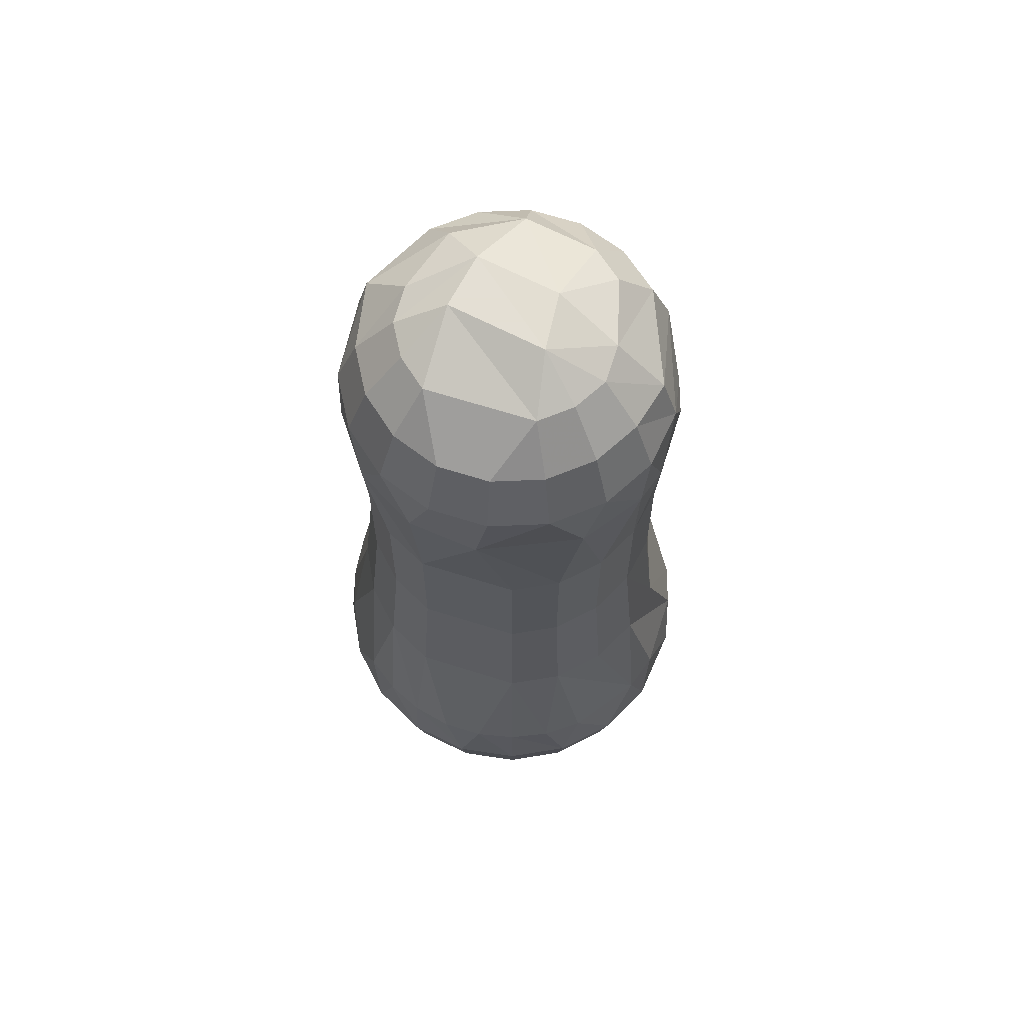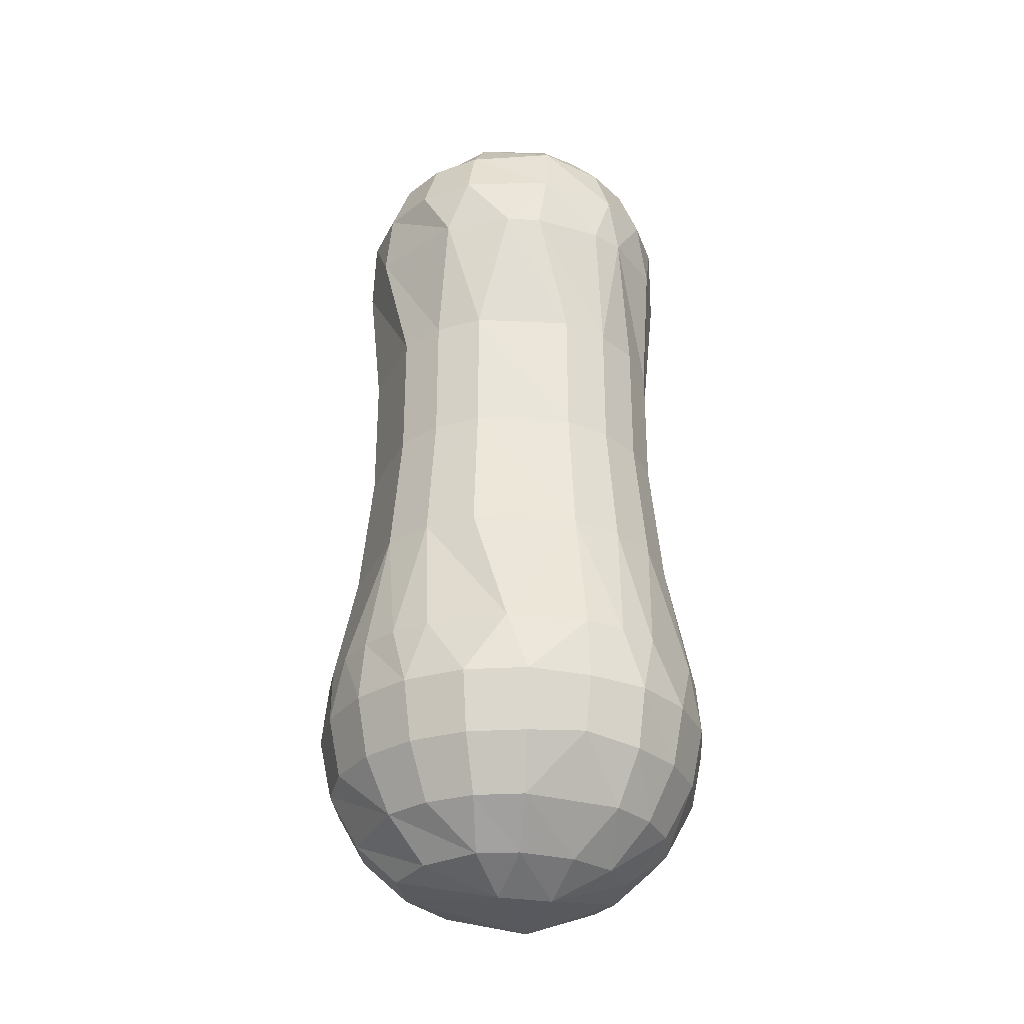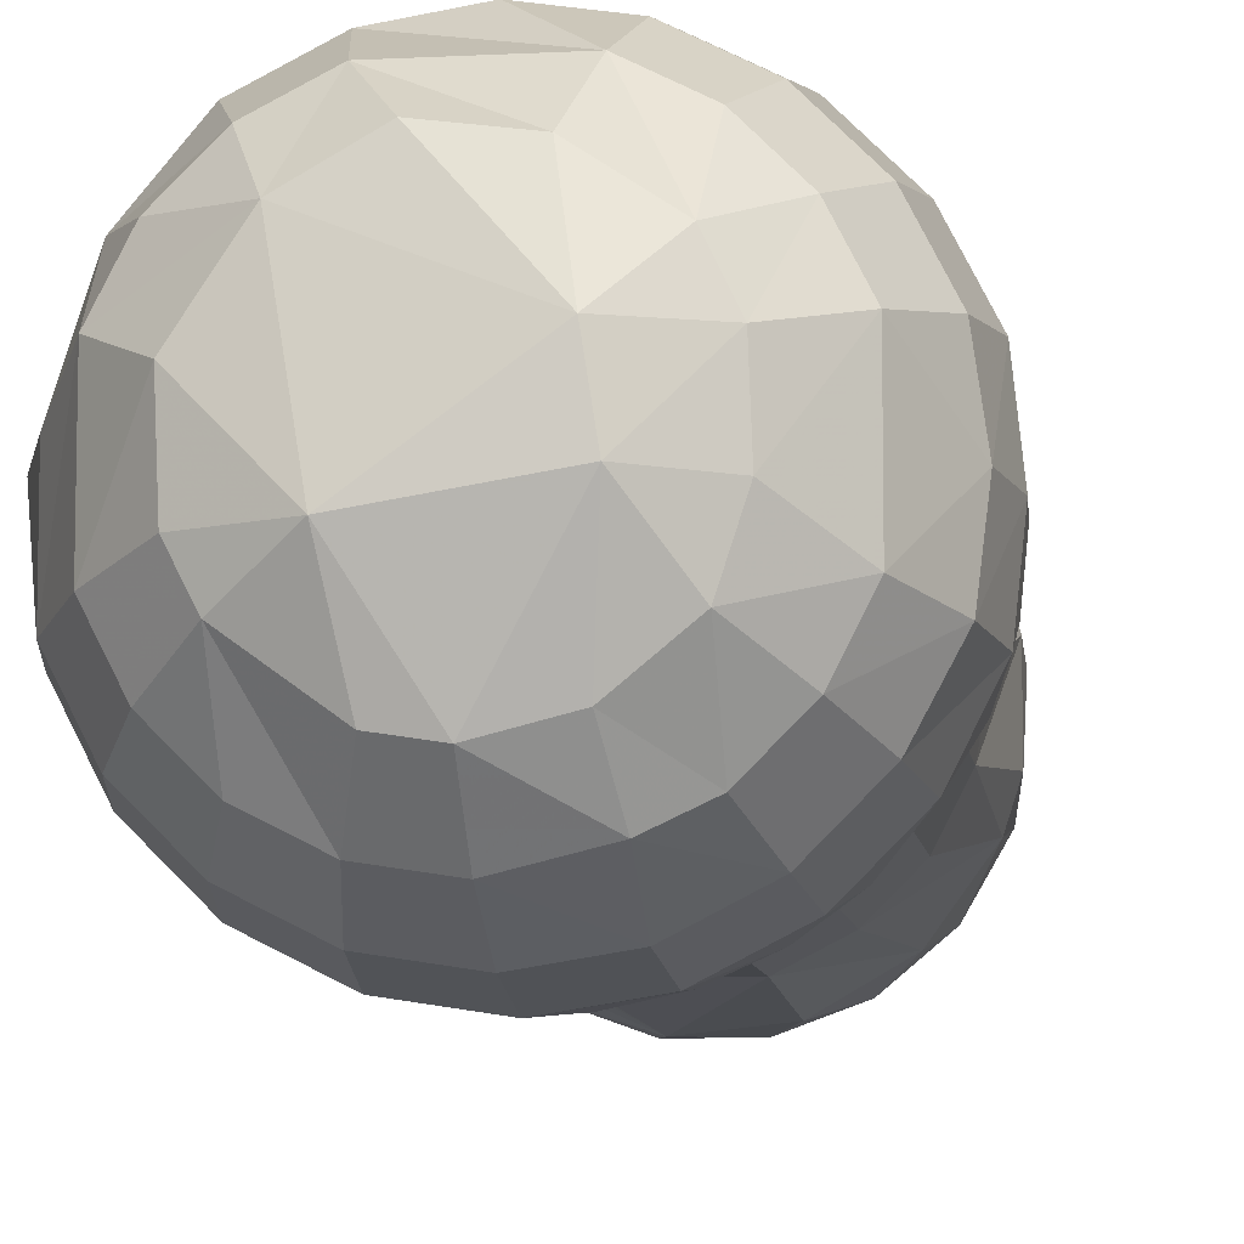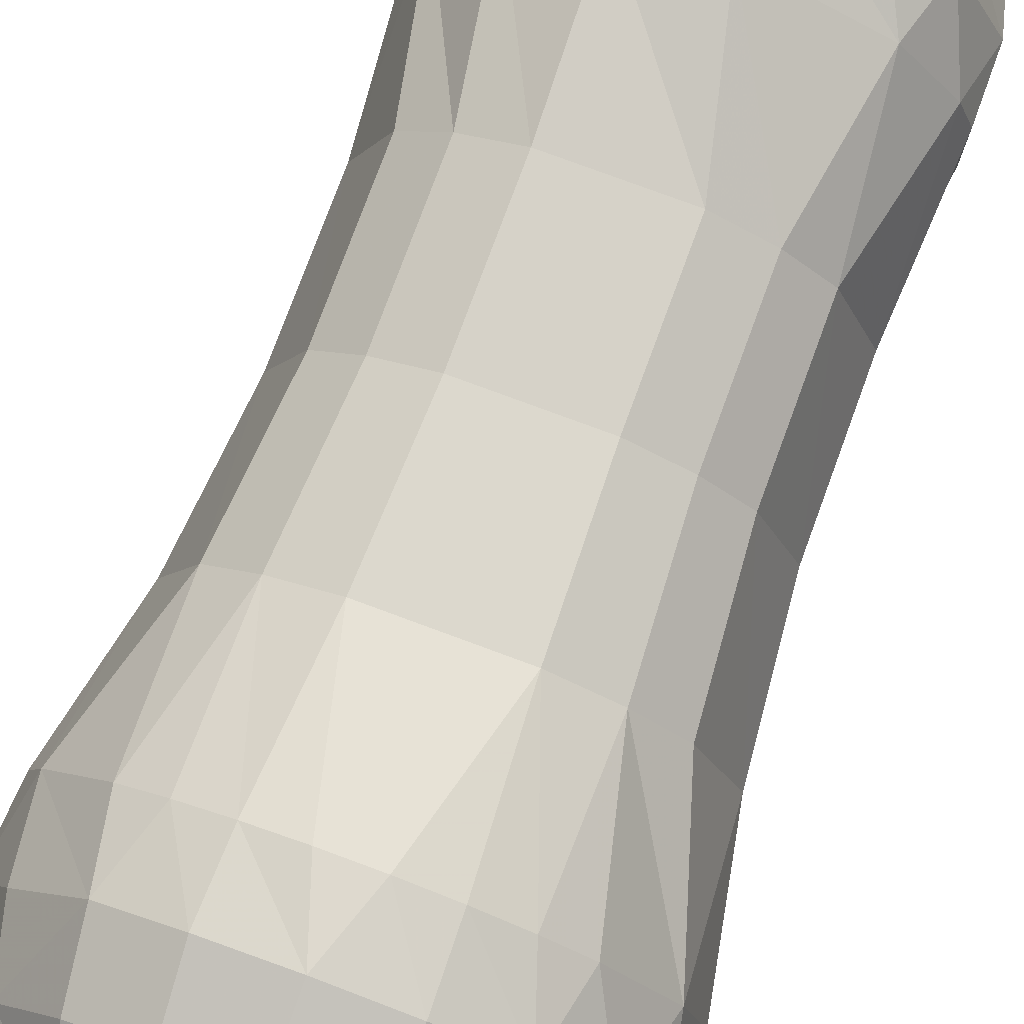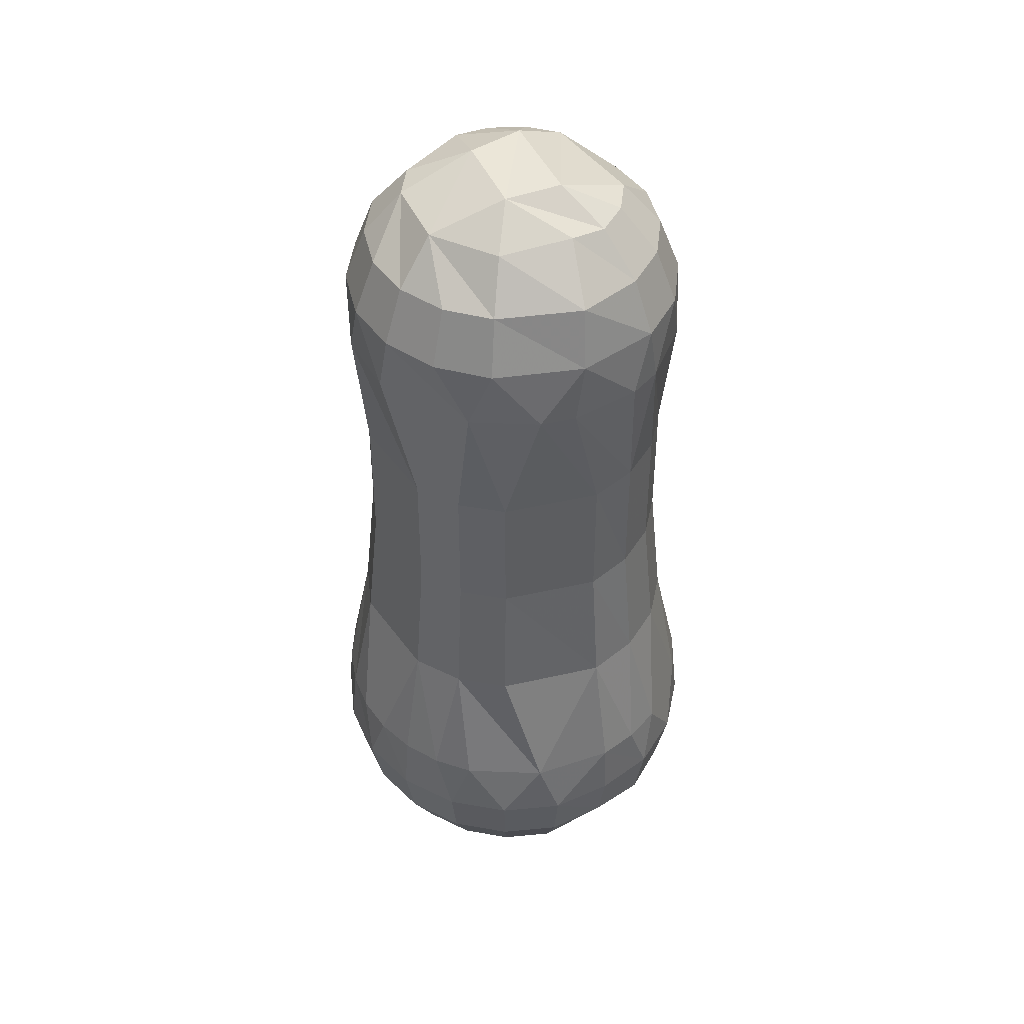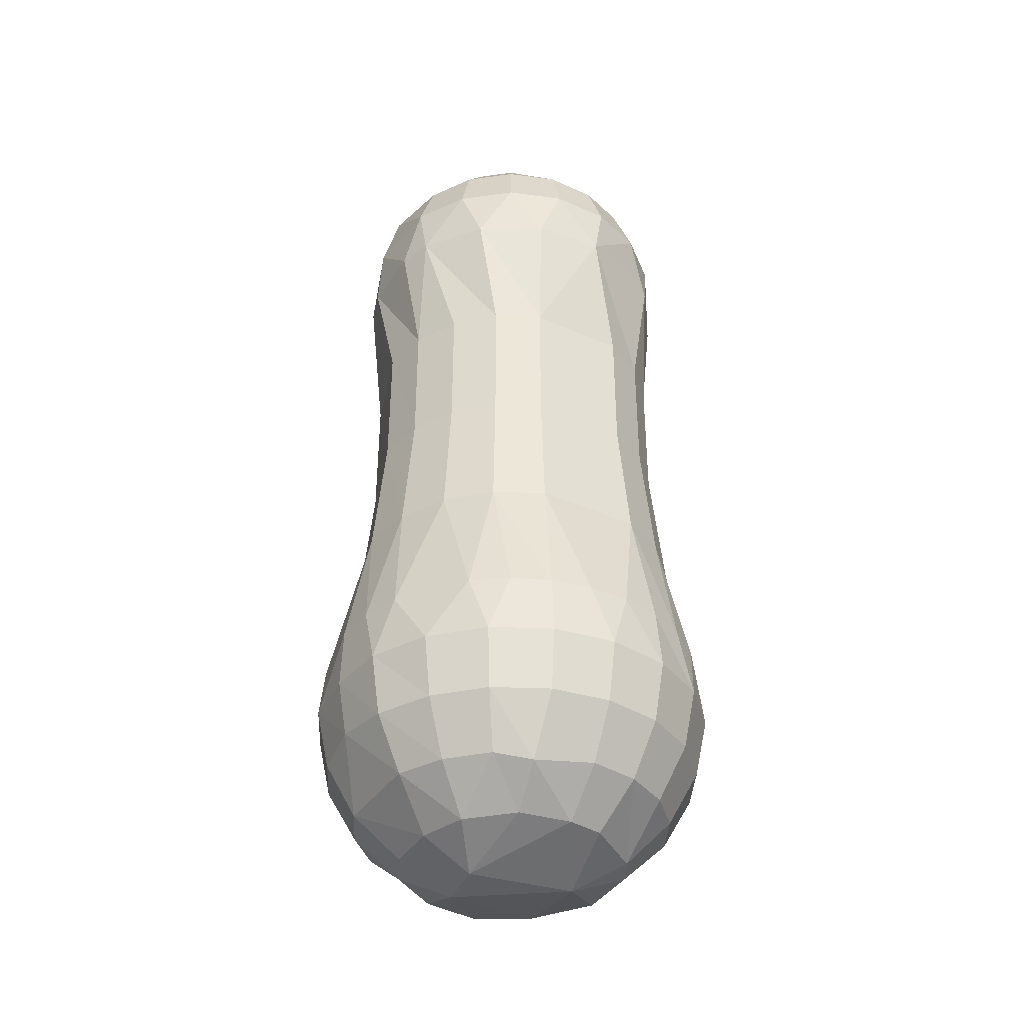
<metadata>
{"format":"obj","ext":"obj","renderer":"f3d","projection":"perspective","resolution":1024,"background":"white","views":[{"elev":66.3,"azim":17.6,"up":"+Z"},{"elev":-30.3,"azim":-112.4,"up":"+Z"},{"elev":-9.1,"azim":-172.1,"up":"+Y"},{"elev":78.0,"azim":-159.7,"up":"+Y"},{"elev":44.9,"azim":-123.3,"up":"+Z"},{"elev":-37.3,"azim":-29.8,"up":"+Z"}]}
</metadata>
<code>
v 6.563 -2.383 47.24
v 5.353 -4.479 47.24
v 8.872 -3.223 44.4
v 6.609 0.00113 47.54
v 2.847 -2.377 49.09
v 2.542 1.398 49.17
v 10.15 -3.688 40.9
v 10.66 2.264 37.15
v 10.66 -0.00554 41.14
v 12.34 2.622 3.915
v 11.53 5.128 3.915
v 11.02 0.00113 12.13
v 9.958 4.429 37.15
v 10.15 0.00113 28.84
v 8.876 6.44 12.12
v 10.19 0.00113 20.46
v 8.195 5.946 20.46
v 8.178 5.933 28.84
v 8.447 9.368 3.915
v 6.452 8.864 12.12
v 5.958 8.183 20.46
v 5.945 8.166 28.84
v 7.297 8.091 37.15
v 6.315 10.92 3.915
v 3.398 10.42 12.12
v 3.908 11.99 3.915
v 3.138 9.62 20.46
v 3.132 9.599 28.84
v 3.377 10.35 37.15
v 1.331 12.54 3.915
v -3.372 10.42 12.12
v -3.112 9.62 20.46
v -3.106 9.599 28.84
v -1.304 12.54 3.915
v -1.125 10.83 37.15
v -3.882 11.99 3.915
v -6.289 10.92 3.915
v -6.426 8.864 12.12
v -5.932 8.183 20.46
v -5.919 8.166 28.84
v -7.271 8.091 37.15
v -8.421 9.368 3.915
v -11.5 5.128 3.915
v -8.849 6.44 12.12
v -8.169 5.946 20.46
v -8.152 5.933 28.84
v -9.932 4.429 37.15
v -10.99 0.00113 12.13
v -10.17 0.00113 20.46
v -10.13 0.00113 28.84
v -12.59 0.00113 3.915
v -10.64 2.264 37.15
v 3.498 -6.035 47.24
v 7.235 -6.059 44.4
v 9.68 -0.00886 44.26
v 12.92 1.095 -0.1438
v 9.763 3.169 -7.262
v 8.306 6.027 -7.262
v 4.715 5.683 -9.958
v 6.039 8.294 -7.262
v 4.727 -8.164 44.4
v 8.275 -6.931 40.9
v 7.167 9.848 -3.835
v 7.642 10.5 0.00908
v 3.181 9.751 -7.262
v 3.774 11.58 -3.835
v 4.024 12.35 0.00914
v -2.272 7.034 -9.959
v -3.113 2.272 -11.68
v -3.155 9.751 -7.262
v 0.01312 12.17 -3.835
v 0.01312 12.98 0.00914
v -3.748 11.58 -3.835
v -3.998 12.35 0.00915
v -5.642 4.786 -9.957
v -6.012 8.294 -7.262
v -7.141 9.848 -3.835
v -7.616 10.5 0.00908
v -8.28 6.027 -7.262
v -9.833 7.155 -3.835
v -10.49 7.63 0.00908
v -6.829 2.314 -9.958
v -9.736 3.169 -7.262
v -11.56 3.762 -3.835
v -12.33 4.012 0.00908
v -12.09 0.03693 -3.513
v -12.76 -0.0682 -0.00748
v 8.275 6.934 40.9
v 7.235 6.061 44.4
v 5.353 4.481 47.24
v 5.406 9.341 40.9
v 4.727 8.166 44.4
v 3.498 6.037 47.24
v 1.886 10.62 40.9
v 1.65 9.286 44.4
v -1.86 10.62 40.9
v -1.624 9.286 44.4
v -1.197 6.865 47.24
v -2.821 2.379 49.09
v -5.38 9.341 40.9
v -4.701 8.166 44.4
v -8.249 6.934 40.9
v -7.209 6.061 44.4
v -5.326 4.481 47.24
v -10.61 1.655 40.89
v -9.637 1.119 44.53
v -6.583 0.00113 47.54
v 9.958 -4.427 37.15
v 10.66 -2.262 37.15
v -12.32 -2.619 3.915
v -10.41 -3.384 12.12
v -9.606 -3.124 20.46
v -9.585 -3.117 28.84
v -10.64 -2.262 37.15
v -11.5 -5.126 3.915
v -9.932 -4.427 37.15
v -8.849 -6.438 12.12
v -8.169 -5.944 20.46
v -8.152 -5.931 28.84
v -8.421 -9.366 3.915
v -6.426 -8.861 12.12
v -5.932 -8.181 20.46
v -5.919 -8.163 28.84
v -7.271 -8.089 37.15
v -6.289 -10.91 3.915
v -3.372 -10.42 12.12
v -3.882 -11.99 3.915
v -3.112 -9.618 20.46
v -3.106 -9.597 28.84
v -3.351 -10.35 37.15
v -1.304 -12.53 3.915
v 1.331 -12.53 3.915
v 1.151 -10.83 37.15
v 3.398 -10.42 12.12
v 3.908 -11.99 3.915
v 3.138 -9.618 20.46
v 3.132 -9.597 28.84
v 6.315 -10.91 3.915
v 6.452 -8.861 12.12
v 5.958 -8.181 20.46
v 5.945 -8.163 28.84
v 7.297 -8.089 37.15
v 8.447 -9.366 3.915
v 11.53 -5.126 3.915
v 8.876 -6.438 12.12
v 8.195 -5.944 20.46
v 8.178 -5.931 28.84
v 10.43 -3.384 12.12
v 9.632 -3.124 20.46
v 9.611 -3.117 28.84
v 12.34 -2.619 3.915
v -3.662 -1.193 -11.68
v -6.966 -1.3 -9.957
v -9.736 -3.167 -7.262
v -11.64 -3.811 -3.896
v -12.33 -4.01 0.00908
v -5.97 -4.346 -9.959
v -8.28 -6.024 -7.262
v -9.833 -7.153 -3.835
v -10.49 -7.628 0.00908
v -6.012 -8.292 -7.262
v -7.141 -9.845 -3.835
v -7.616 -10.5 0.00908
v 0.01312 -7.394 -9.959
v 0.01312 -10.25 -7.262
v -3.748 -11.57 -3.835
v -3.998 -12.34 0.00915
v 0.01312 -12.17 -3.835
v 0.01312 -12.98 0.00915
v 3.139 -2.27 -11.68
v 2.298 -7.032 -9.959
v 3.181 -9.748 -7.262
v 3.774 -11.57 -3.835
v 4.024 -12.34 0.00915
v 5.996 -4.346 -9.959
v 6.039 -8.292 -7.262
v 7.167 -9.845 -3.835
v 7.642 -10.5 0.00908
v 8.306 -6.024 -7.262
v 9.86 -7.153 -3.835
v 10.51 -7.628 0.00907
v 7.046 -2.284 -9.959
v 9.763 -3.167 -7.262
v 11.59 -3.76 -3.835
v 12.36 -4.01 0.00907
v -10.12 -3.688 40.9
v -8.846 -3.223 44.4
v -6.537 -2.383 47.24
v -3.463 -1.264 49.09
v -8.249 -6.931 40.9
v -7.209 -6.059 44.4
v -5.326 -4.479 47.24
v -5.38 -9.339 40.9
v -4.701 -8.164 44.4
v -3.472 -6.035 47.24
v -1.86 -10.62 40.9
v -1.624 -9.283 44.4
v 1.886 -10.62 40.9
v 1.65 -9.283 44.4
v 5.406 -9.339 40.9
v -3.199 -6.568 -9.784
v -3.783 -9.398 -7.685
v 9.976 6.396 -3.988
v 10.95 6.098 -0.2875
v 11.57 1.44 -3.962
v 1.442 7.54 -9.955
v 7.23 1.885 -9.953
f 1 2 3
f 1 4 5
f 6 5 4
f 10 11 12
f 13 8 14
f 12 15 16
f 15 12 11
f 16 17 14
f 17 16 15
f 14 18 13
f 18 14 17
f 11 19 15
f 20 15 19
f 15 20 17
f 21 17 20
f 17 21 18
f 22 18 21
f 22 23 13
f 18 22 13
f 19 24 20
f 20 25 21
f 20 24 26
f 25 20 26
f 21 27 22
f 27 21 25
f 22 28 23
f 28 22 27
f 29 23 28
f 26 30 25
f 31 25 30
f 25 31 27
f 27 32 28
f 32 27 31
f 28 33 29
f 33 28 32
f 30 34 31
f 35 29 33
f 31 34 36
f 36 37 31
f 31 38 32
f 38 31 37
f 39 32 38
f 32 39 33
f 40 33 39
f 40 41 35
f 33 40 35
f 37 42 38
f 38 42 43
f 44 38 43
f 38 44 39
f 45 39 44
f 39 45 40
f 40 46 41
f 46 40 45
f 47 41 46
f 48 44 43
f 44 48 45
f 49 45 48
f 45 49 46
f 46 50 47
f 50 46 49
f 43 51 48
f 52 47 50
f 2 53 54
f 2 1 5
f 4 1 55
f 7 9 3
f 11 10 56
f 58 57 59
f 60 58 59
f 54 61 62
f 64 19 11
f 24 19 64
f 60 65 63
f 65 60 59
f 66 63 65
f 63 66 64
f 67 64 66
f 64 67 24
f 26 24 67
f 65 70 66
f 70 65 68
f 66 71 67
f 71 66 70
f 72 30 26
f 67 72 26
f 72 67 71
f 34 30 72
f 73 71 70
f 71 73 72
f 72 74 34
f 74 72 73
f 36 34 74
f 75 68 69
f 68 75 70
f 76 70 75
f 70 76 73
f 73 77 74
f 77 73 76
f 78 74 77
f 78 37 36
f 74 78 36
f 42 37 78
f 76 79 77
f 79 76 75
f 80 77 79
f 77 80 78
f 81 78 80
f 78 81 42
f 43 42 81
f 75 82 79
f 82 75 69
f 83 79 82
f 79 83 80
f 84 80 83
f 80 84 81
f 81 85 43
f 85 81 84
f 51 43 85
f 86 84 83
f 84 86 85
f 85 87 51
f 87 85 86
f 3 9 55
f 8 13 9
f 88 9 13
f 9 88 55
f 55 89 4
f 89 55 88
f 4 90 6
f 90 4 89
f 13 23 88
f 88 91 89
f 91 88 23
f 89 92 90
f 92 89 91
f 90 93 6
f 93 90 92
f 23 29 91
f 94 91 29
f 91 94 92
f 92 95 93
f 95 92 94
f 94 96 95
f 94 29 35
f 96 94 35
f 95 97 93
f 97 95 96
f 98 93 97
f 93 98 6
f 99 6 98
f 96 100 97
f 96 35 41
f 100 96 41
f 97 101 98
f 101 97 100
f 100 102 101
f 102 100 41
f 101 103 98
f 103 101 102
f 104 98 103
f 98 104 99
f 41 47 102
f 105 102 47
f 102 105 103
f 103 106 104
f 106 103 105
f 107 104 106
f 104 107 99
f 47 52 105
f 55 1 3
f 108 109 7
f 51 110 48
f 54 3 2
f 48 111 49
f 111 48 110
f 112 49 111
f 112 50 49
f 113 50 112
f 113 114 52
f 113 52 50
f 62 7 54
f 110 115 111
f 116 114 113
f 111 117 112
f 117 111 115
f 112 118 113
f 118 112 117
f 113 119 116
f 119 113 118
f 115 120 117
f 121 117 120
f 117 121 118
f 118 122 119
f 122 118 121
f 123 119 122
f 123 124 116
f 119 123 116
f 120 125 121
f 121 126 122
f 121 125 127
f 126 121 127
f 128 122 126
f 122 128 123
f 123 129 124
f 129 123 128
f 130 124 129
f 127 131 126
f 131 132 126
f 133 130 129
f 126 134 128
f 128 136 129
f 136 128 134
f 129 137 133
f 137 129 136
f 135 138 134
f 139 134 138
f 134 139 136
f 136 140 137
f 140 136 139
f 141 137 140
f 141 142 133
f 137 141 133
f 138 143 139
f 139 143 144
f 145 139 144
f 139 145 140
f 140 146 141
f 146 140 145
f 141 147 142
f 147 141 146
f 108 142 147
f 145 148 146
f 148 145 144
f 146 149 147
f 149 146 148
f 147 150 108
f 150 147 149
f 144 151 148
f 109 108 150
f 148 151 10
f 148 10 12
f 7 62 108
f 148 12 149
f 149 16 150
f 149 12 16
f 150 14 109
f 3 54 7
f 14 150 16
f 8 109 14
f 69 152 82
f 153 82 152
f 82 153 83
f 154 86 83
f 154 83 153
f 155 86 154
f 155 87 86
f 156 110 51
f 156 51 87
f 156 87 155
f 115 110 156
f 157 153 152
f 153 157 154
f 154 158 155
f 158 154 157
f 155 159 156
f 159 155 158
f 160 156 159
f 156 160 115
f 158 161 159
f 161 158 157
f 159 162 160
f 162 159 161
f 163 160 162
f 125 120 163
f 162 166 163
f 163 167 125
f 167 163 166
f 127 125 167
f 166 168 167
f 168 166 165
f 169 167 168
f 169 131 127
f 167 169 127
f 132 131 169
f 152 170 164
f 170 152 69
f 171 164 170
f 164 171 165
f 165 172 168
f 172 165 171
f 168 173 169
f 173 168 172
f 174 169 173
f 169 174 132
f 135 132 174
f 175 171 170
f 171 175 172
f 172 176 173
f 176 172 175
f 173 177 174
f 177 173 176
f 178 174 177
f 178 138 135
f 174 178 135
f 143 138 178
f 179 176 175
f 176 179 177
f 180 177 179
f 177 180 178
f 181 178 180
f 178 181 143
f 144 143 181
f 182 175 170
f 175 182 179
f 179 183 180
f 183 179 182
f 184 180 183
f 180 184 181
f 181 185 144
f 185 181 184
f 151 144 185
f 170 69 59
f 183 57 184
f 184 56 185
f 185 56 151
f 10 151 56
f 52 114 105
f 186 106 105
f 186 105 114
f 53 2 5
f 106 187 107
f 187 106 186
f 188 107 187
f 142 108 62
f 189 99 188
f 114 116 186
f 190 186 116
f 186 190 187
f 187 191 188
f 191 187 190
f 192 188 191
f 188 192 189
f 116 124 190
f 193 190 124
f 190 193 191
f 194 191 193
f 191 194 192
f 192 195 189
f 195 192 194
f 124 130 193
f 193 196 194
f 196 193 130
f 194 197 195
f 197 194 196
f 196 130 133
f 198 196 133
f 196 198 197
f 199 197 198
f 197 199 195
f 53 195 199
f 195 53 189
f 5 189 53
f 189 5 99
f 198 200 199
f 61 199 200
f 199 61 53
f 62 200 142
f 200 62 61
f 61 54 53
f 8 9 109
f 7 109 9
f 133 200 198
f 133 142 200
f 120 160 163
f 115 160 120
f 157 201 161
f 164 201 152
f 201 157 152
f 165 166 202
f 164 165 202
f 162 202 166
f 161 202 162
f 164 202 201
f 161 201 202
f 63 203 60
f 56 204 11
f 204 64 11
f 64 204 203
f 64 203 63
f 57 205 184
f 205 56 184
f 57 203 205
f 57 58 203
f 58 60 203
f 56 203 204
f 56 205 203
f 59 206 65
f 206 68 65
f 68 206 69
f 206 59 69
f 59 207 170
f 207 182 170
f 182 207 183
f 183 207 57
f 207 59 57
f 132 135 134
f 126 132 134
f 5 6 99
f 99 107 188

</code>
